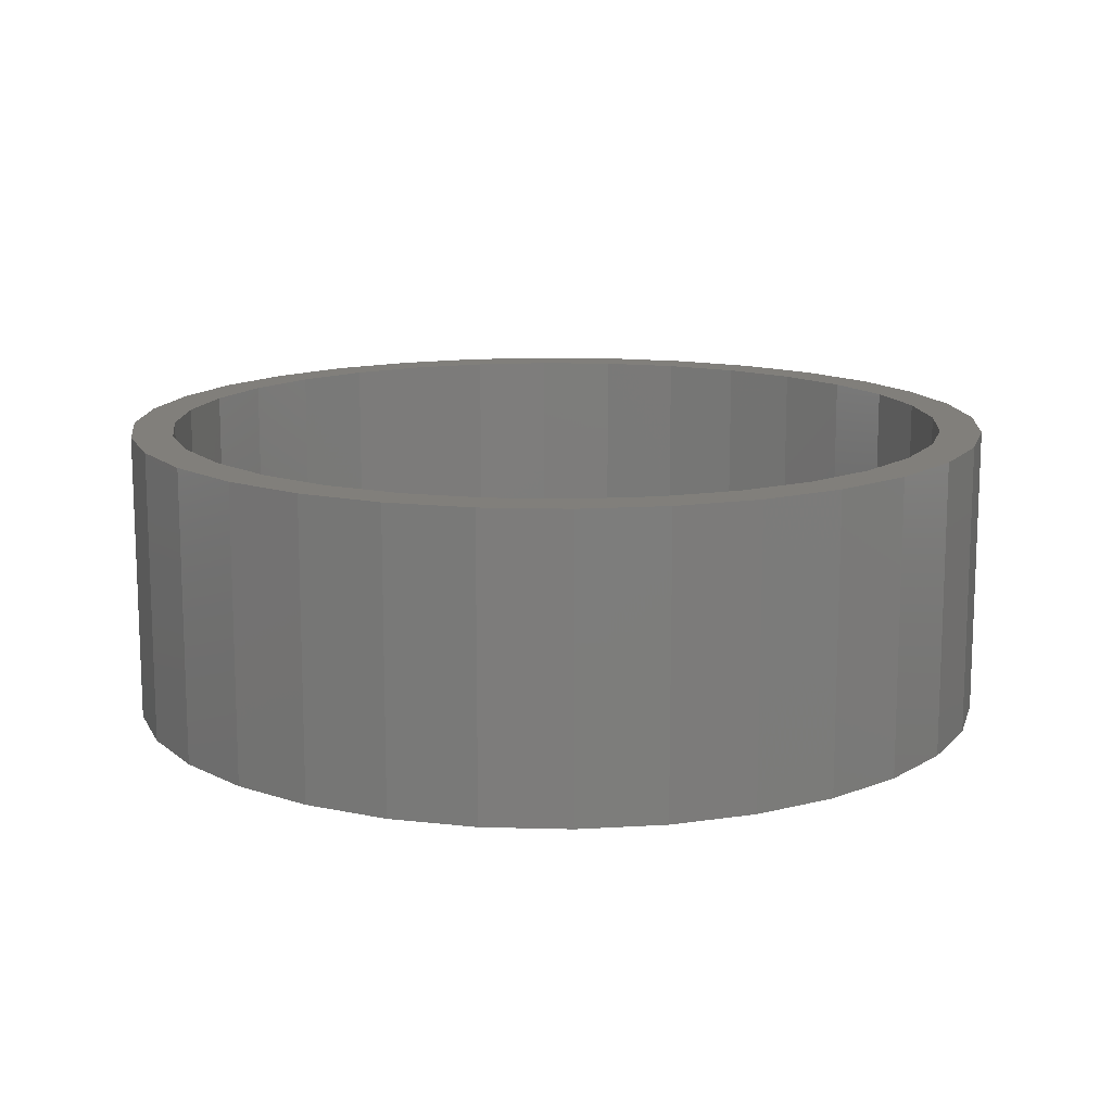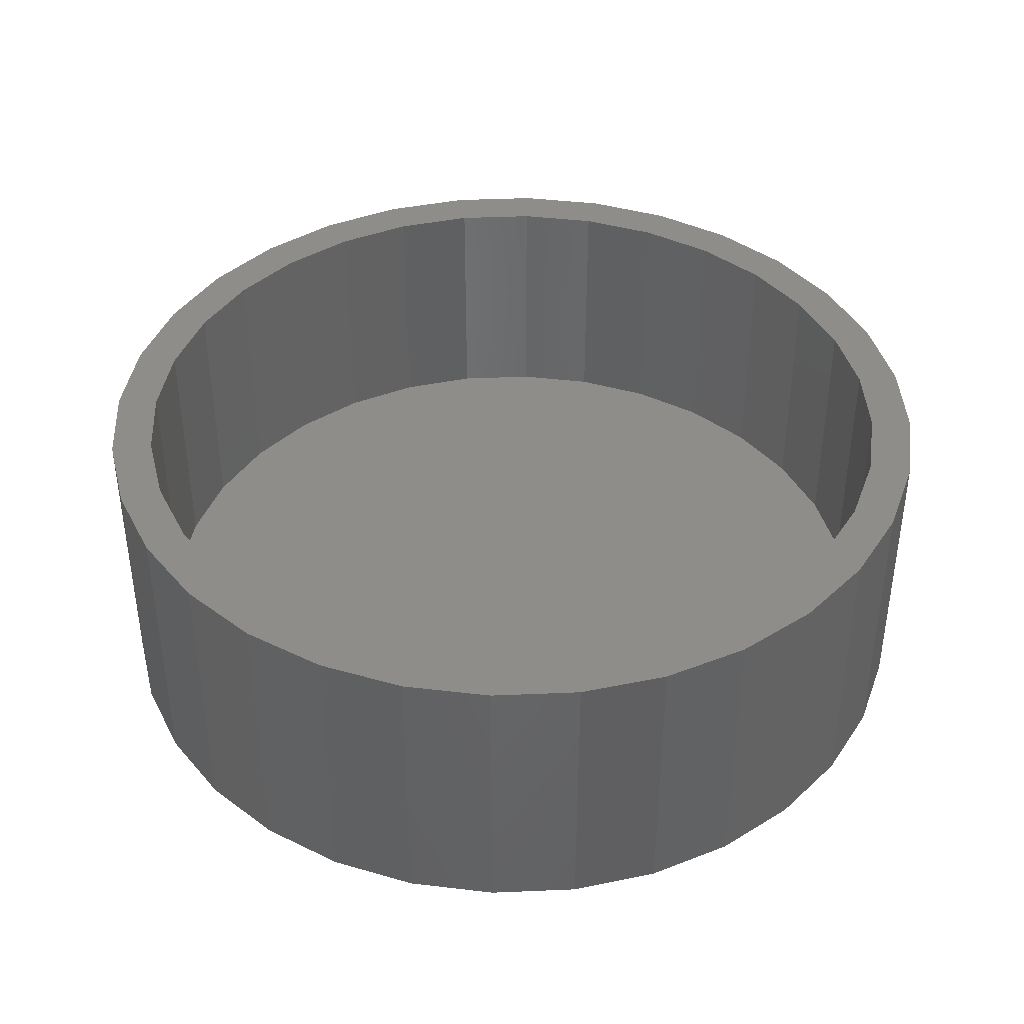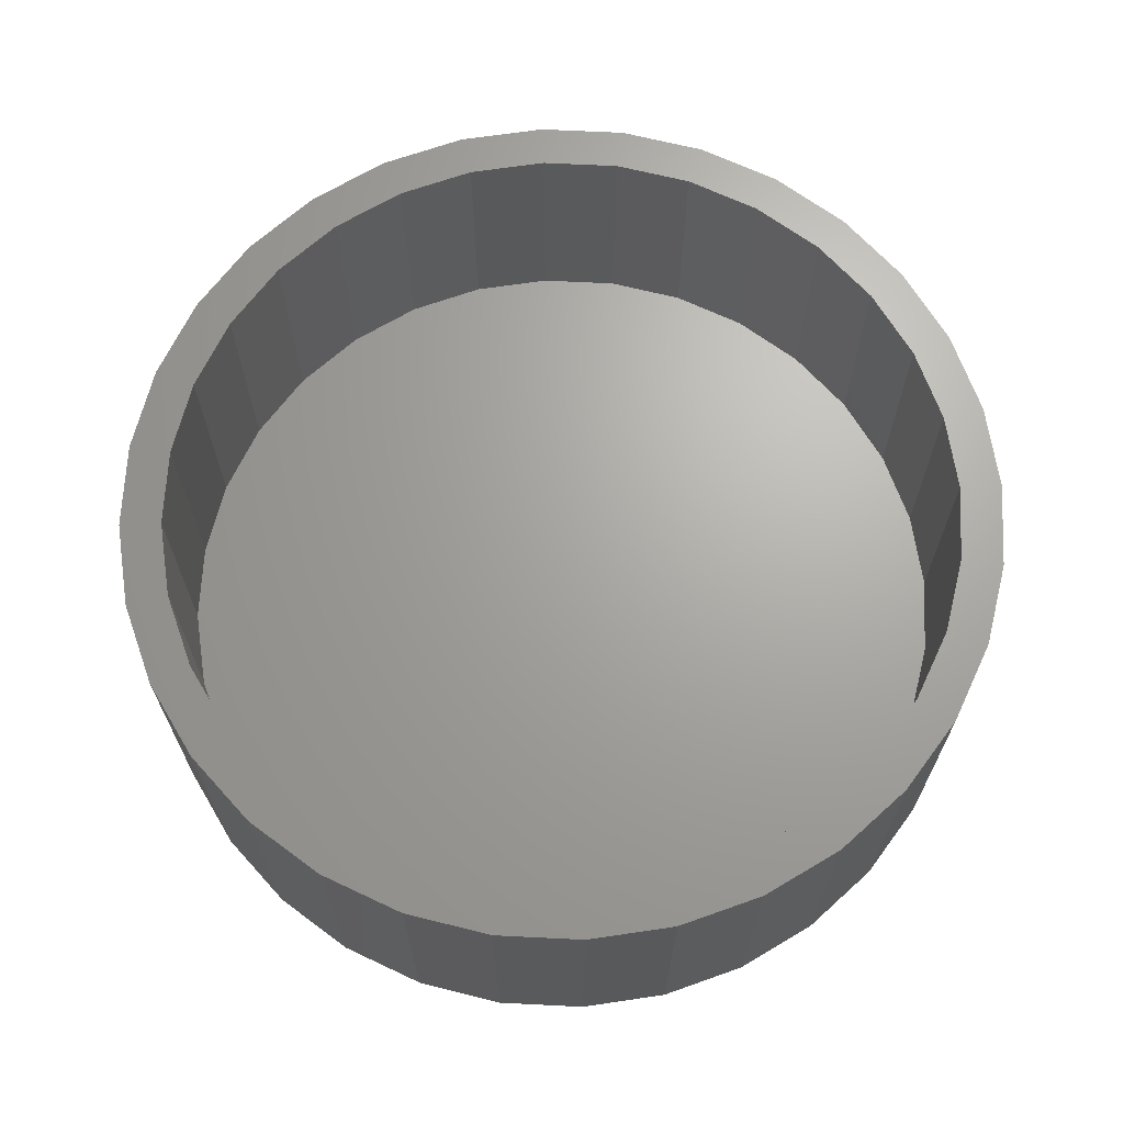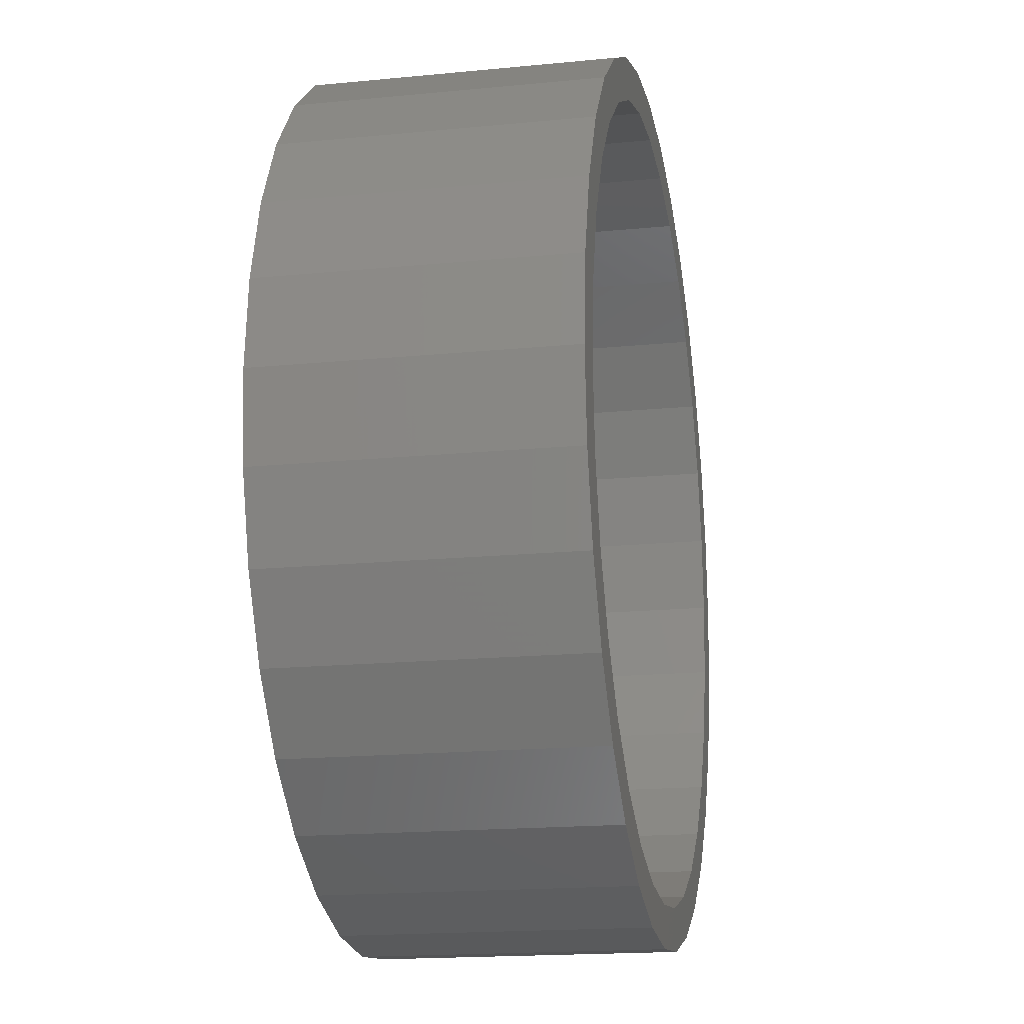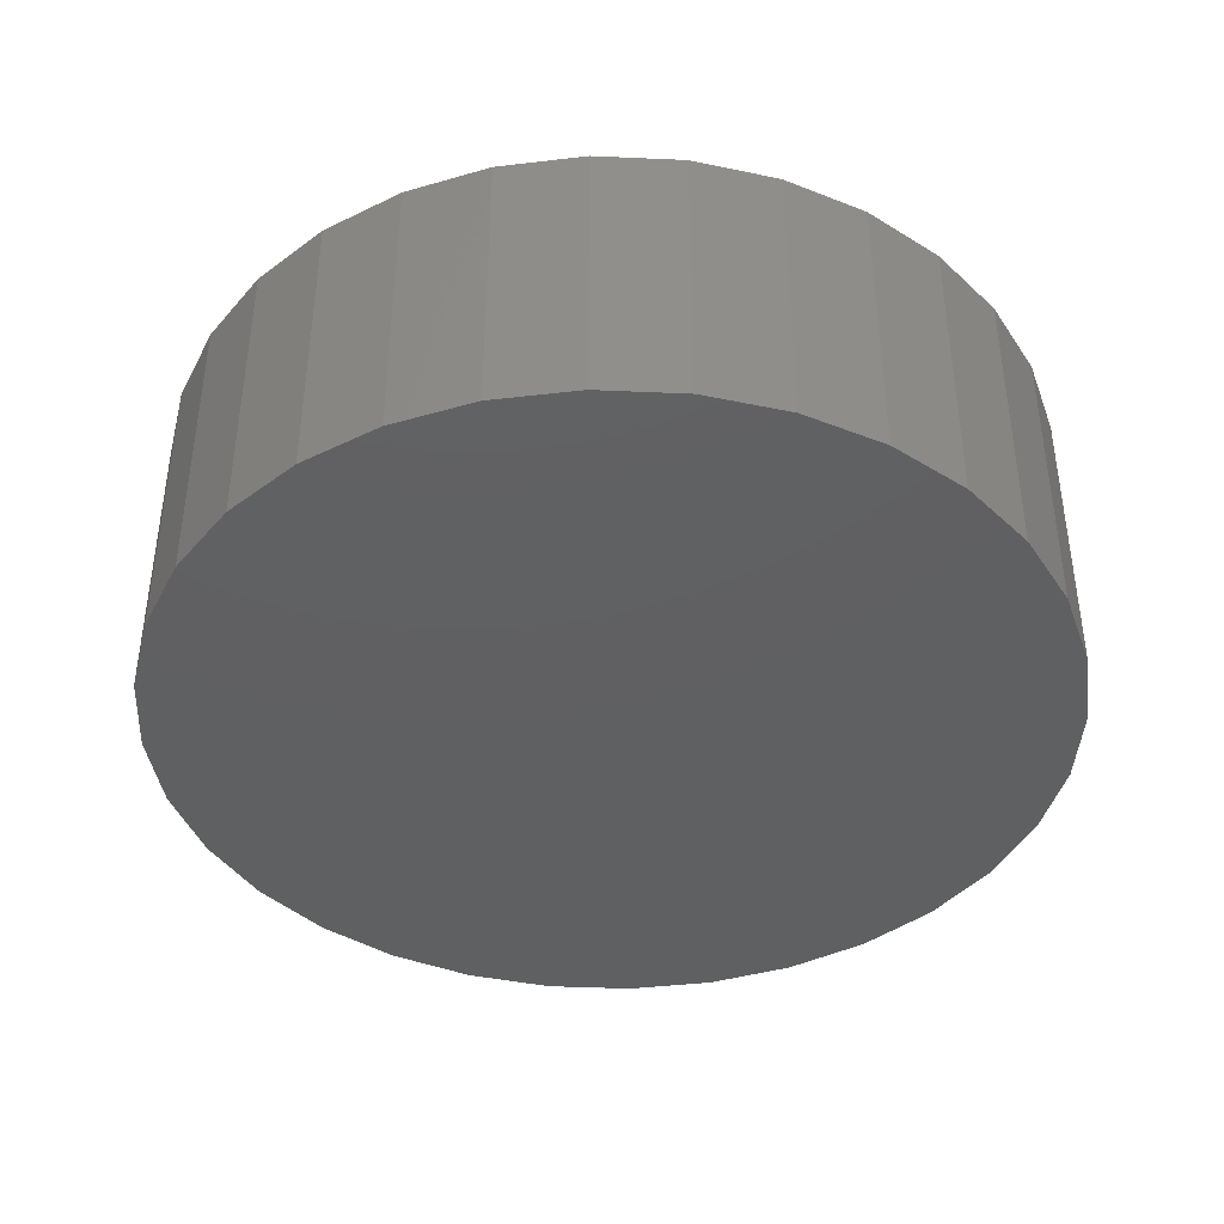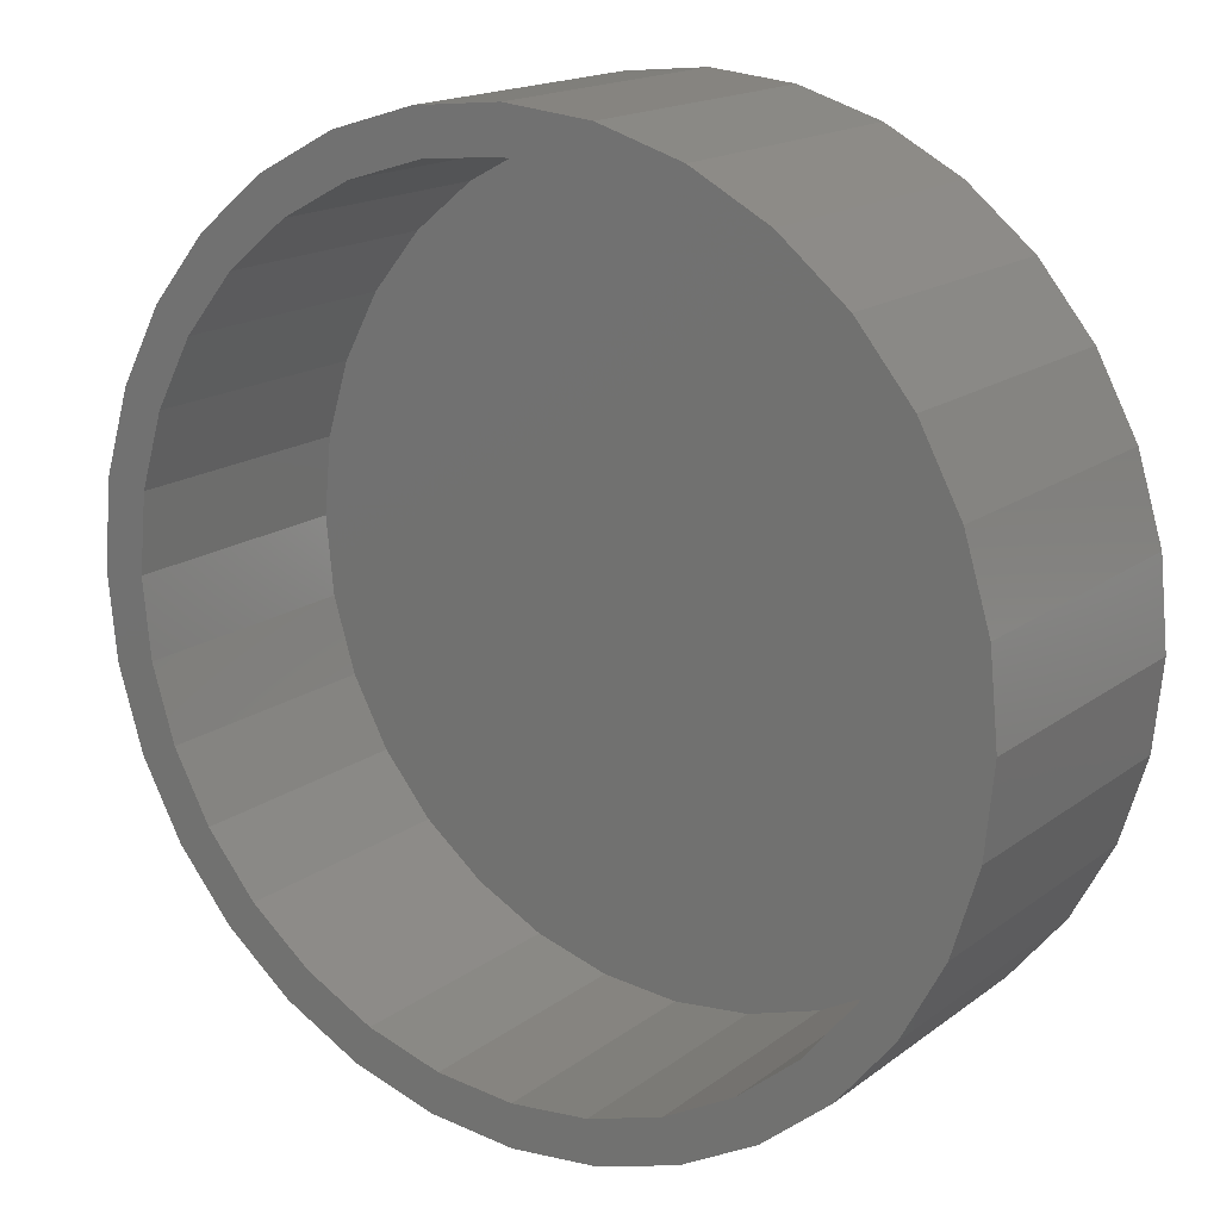
<metadata>
{"format":"stl","ext":"stl","renderer":"f3d","projection":"perspective","resolution":1024,"background":"white","views":[{"elev":13.4,"azim":-92.1,"up":"+Y"},{"elev":40.7,"azim":148.9,"up":"+Y"},{"elev":67.3,"azim":132.2,"up":"+Y"},{"elev":-17.6,"azim":101.0,"up":"+Z"},{"elev":-41.0,"azim":103.8,"up":"+Y"},{"elev":16.7,"azim":-145.5,"up":"+Z"}]}
</metadata>
<code>
# stl→obj: 128 verts, 252 faces
v -0.6093 1.475e-17 0.4124
v -0.6742 7.535e-18 0.4558
v -0.517 2.5e-17 0.5249
v 0.1527 9.934e-17 0.728
v 0.007895 8.327e-17 0.7423
v 0.3218 1.181e-16 0.7579
v -0.3061 4.841e-17 -0.7579
v -0.4479 3.266e-17 -0.6821
v -0.2762 5.173e-17 -0.6858
v -0.1369 6.719e-17 -0.728
v 0.007895 8.327e-17 -0.7423
v 0.007895 8.327e-17 -0.8204
v -0.1522 6.55e-17 -0.8046
v 0.1679 1.01e-16 0.8046
v 0.007895 8.327e-17 0.8204
v -0.3061 4.841e-17 0.7579
v -0.1522 6.55e-17 0.8046
v -0.1369 6.719e-17 0.728
v -0.2762 5.173e-17 0.6858
v -0.4479 3.266e-17 0.6821
v -0.4045 3.748e-17 0.6172
v -0.5722 1.886e-17 0.5801
v -0.4045 3.748e-17 -0.6172
v -0.5722 1.886e-17 -0.5801
v -0.517 2.5e-17 -0.5249
v -0.6742 7.535e-18 -0.4558
v -0.6093 1.475e-17 -0.4124
v -0.7501 -8.822e-19 -0.314
v -0.6779 7.131e-18 -0.2841
v -0.7967 -6.065e-18 -0.1601
v -0.7201 2.442e-18 -0.1448
v -0.8125 -7.815e-18 4.686e-16
v -0.7344 8.582e-19 8.994e-17
v -0.7967 -6.065e-18 0.1601
v -0.7201 2.442e-18 0.1448
v -0.7501 -8.822e-19 0.314
v -0.6779 7.131e-18 0.2841
v 0.6251 1.518e-16 0.4124
v 0.5328 1.415e-16 0.5249
v 0.69 1.59e-16 0.4558
v 0.4203 1.291e-16 0.6172
v 0.588 1.477e-16 0.5801
v 0.2919 1.148e-16 0.6858
v 0.4637 1.339e-16 0.6821
v 0.4203 1.291e-16 -0.6172
v 0.5328 1.415e-16 -0.5249
v 0.588 1.477e-16 -0.5801
v 0.6251 1.518e-16 -0.4124
v 0.69 1.59e-16 -0.4558
v 0.6937 1.594e-16 -0.2841
v 0.7658 1.674e-16 -0.314
v 0.7359 1.641e-16 -0.1448
v 0.8125 1.726e-16 -0.1601
v 0.7502 1.657e-16 -9.186e-17
v 0.8283 1.743e-16 -1.026e-15
v 0.7359 1.641e-16 0.1448
v 0.8125 1.726e-16 0.1601
v 0.6937 1.594e-16 0.2841
v 0.7658 1.674e-16 0.314
v 0.1527 9.934e-17 -0.728
v 0.3218 1.181e-16 -0.7579
v 0.2919 1.148e-16 -0.6858
v 0.4637 1.339e-16 -0.6821
v 0.1679 1.01e-16 -0.8046
v 0.1527 -0.4688 -0.728
v 0.2919 -0.4688 -0.6858
v 0.4203 -0.4688 -0.6172
v 0.5328 -0.4688 -0.5249
v 0.6251 -0.4688 -0.4124
v 0.6937 -0.4688 -0.2841
v 0.7359 -0.4688 -0.1448
v 0.7502 -0.4688 -9.186e-17
v 0.007895 -0.4688 -0.7423
v -0.1369 -0.4688 -0.728
v -0.2762 -0.4688 -0.6858
v -0.4045 -0.4688 -0.6172
v -0.517 -0.4688 -0.5249
v -0.6093 -0.4688 -0.4124
v -0.6779 -0.4688 -0.2841
v -0.7201 -0.4688 -0.1448
v -0.7344 -0.4688 8.994e-17
v -0.1369 -0.4688 0.728
v -0.2762 -0.4688 0.6858
v -0.4045 -0.4688 0.6172
v -0.517 -0.4688 0.5249
v -0.6093 -0.4688 0.4124
v -0.6779 -0.4688 0.2841
v -0.7201 -0.4688 0.1448
v 0.007895 -0.4688 0.7423
v 0.1527 -0.4688 0.728
v 0.2919 -0.4688 0.6858
v 0.4203 -0.4688 0.6172
v 0.5328 -0.4688 0.5249
v 0.6251 -0.4688 0.4124
v 0.6937 -0.4688 0.2841
v 0.7359 -0.4688 0.1448
v 0.8283 -0.5469 -9.664e-17
v 0.8125 -0.5469 -0.1601
v 0.7658 -0.5469 -0.314
v 0.69 -0.5469 -0.4558
v 0.588 -0.5469 -0.5801
v 0.4637 -0.5469 -0.6821
v 0.3218 -0.5469 -0.7579
v 0.1679 -0.5469 -0.8046
v 0.007895 -0.5469 -0.8204
v -0.1522 -0.5469 -0.8046
v -0.3061 -0.5469 -0.7579
v -0.4479 -0.5469 -0.6821
v -0.5722 -0.5469 -0.5801
v -0.6742 -0.5469 -0.4558
v -0.7501 -0.5469 -0.314
v -0.7967 -0.5469 -0.1601
v -0.8125 -0.5469 4.686e-16
v -0.7967 -0.5469 0.1601
v -0.7501 -0.5469 0.314
v -0.6742 -0.5469 0.4558
v -0.5722 -0.5469 0.5801
v -0.4479 -0.5469 0.6821
v -0.3061 -0.5469 0.7579
v -0.1522 -0.5469 0.8046
v 0.007895 -0.5469 0.8204
v 0.1679 -0.5469 0.8046
v 0.3218 -0.5469 0.7579
v 0.4637 -0.5469 0.6821
v 0.588 -0.5469 0.5801
v 0.69 -0.5469 0.4558
v 0.7658 -0.5469 0.314
v 0.8125 -0.5469 0.1601
f 1 2 3
f 4 5 6
f 7 8 9
f 7 9 10
f 7 10 11
f 7 11 12
f 7 12 13
f 6 5 14
f 14 5 15
f 5 16 15
f 15 16 17
f 5 18 16
f 16 18 19
f 16 19 20
f 20 19 21
f 20 21 22
f 22 21 3
f 22 3 2
f 23 24 25
f 25 24 26
f 25 26 27
f 27 26 28
f 27 28 29
f 29 28 30
f 29 30 31
f 31 30 32
f 31 32 33
f 33 32 34
f 33 34 35
f 35 34 36
f 35 36 37
f 37 36 2
f 37 2 1
f 8 24 9
f 9 24 23
f 38 39 40
f 40 39 41
f 40 41 42
f 42 41 43
f 42 43 44
f 44 43 4
f 44 4 6
f 45 46 47
f 47 46 48
f 47 48 49
f 49 48 50
f 49 50 51
f 51 50 52
f 51 52 53
f 53 52 54
f 53 54 55
f 55 54 56
f 55 56 57
f 57 56 58
f 57 58 59
f 59 58 38
f 59 38 40
f 11 60 61
f 61 60 62
f 61 62 63
f 63 62 45
f 63 45 47
f 12 11 64
f 64 11 61
f 11 65 60
f 60 65 66
f 60 66 62
f 62 66 67
f 62 67 45
f 45 67 68
f 45 68 46
f 46 68 69
f 46 69 48
f 48 69 70
f 48 70 50
f 50 70 71
f 50 71 52
f 52 71 72
f 52 72 54
f 65 11 73
f 73 11 10
f 73 10 74
f 74 10 9
f 74 9 75
f 75 9 23
f 75 23 76
f 76 23 25
f 76 25 77
f 77 25 27
f 77 27 78
f 78 27 29
f 78 29 79
f 79 29 31
f 79 31 80
f 80 31 33
f 80 33 81
f 5 82 18
f 18 82 83
f 18 83 19
f 19 83 84
f 19 84 21
f 21 84 85
f 21 85 3
f 3 85 86
f 3 86 1
f 1 86 87
f 1 87 37
f 37 87 88
f 37 88 35
f 35 88 81
f 35 81 33
f 82 5 89
f 89 5 4
f 89 4 90
f 90 4 43
f 90 43 91
f 91 43 41
f 91 41 92
f 92 41 39
f 92 39 93
f 93 39 38
f 93 38 94
f 94 38 58
f 94 58 95
f 95 58 56
f 95 56 96
f 96 56 54
f 96 54 72
f 55 97 53
f 53 97 98
f 53 98 51
f 51 98 99
f 51 99 49
f 49 99 100
f 49 100 47
f 47 100 101
f 47 101 63
f 63 101 102
f 63 102 61
f 61 102 103
f 61 103 64
f 64 103 104
f 64 104 12
f 12 104 105
f 12 105 13
f 13 105 106
f 13 106 7
f 7 106 107
f 7 107 8
f 8 107 108
f 8 108 24
f 24 108 109
f 24 109 26
f 26 109 110
f 26 110 28
f 28 110 111
f 28 111 30
f 30 111 112
f 30 112 32
f 32 112 113
f 32 113 34
f 34 113 114
f 34 114 36
f 36 114 115
f 36 115 2
f 2 115 116
f 2 116 22
f 22 116 117
f 22 117 20
f 20 117 118
f 20 118 16
f 16 118 119
f 16 119 17
f 17 119 120
f 17 120 15
f 15 120 121
f 15 121 14
f 14 121 122
f 14 122 6
f 6 122 123
f 6 123 44
f 44 123 124
f 44 124 42
f 42 124 125
f 42 125 40
f 40 125 126
f 40 126 59
f 59 126 127
f 59 127 57
f 57 127 128
f 57 128 55
f 55 128 97
f 120 122 121
f 122 120 123
f 123 120 119
f 123 119 124
f 124 119 118
f 124 118 125
f 125 118 117
f 125 117 126
f 126 117 116
f 126 116 127
f 127 116 115
f 127 115 128
f 128 115 114
f 128 114 97
f 97 114 113
f 97 113 98
f 98 113 112
f 98 112 99
f 99 112 111
f 99 111 100
f 100 111 110
f 100 110 101
f 101 110 109
f 101 109 102
f 102 109 108
f 102 108 103
f 103 108 107
f 103 107 104
f 104 107 106
f 104 106 105
f 89 90 82
f 73 74 65
f 65 74 75
f 65 75 66
f 66 75 76
f 66 76 67
f 67 76 77
f 67 77 68
f 68 77 78
f 68 78 69
f 69 78 79
f 69 79 70
f 70 79 80
f 70 80 71
f 71 80 81
f 71 81 72
f 72 81 88
f 72 88 96
f 96 88 87
f 96 87 95
f 95 87 86
f 95 86 94
f 94 86 85
f 94 85 93
f 93 85 84
f 93 84 92
f 92 84 83
f 92 83 91
f 91 83 82
f 91 82 90

</code>
